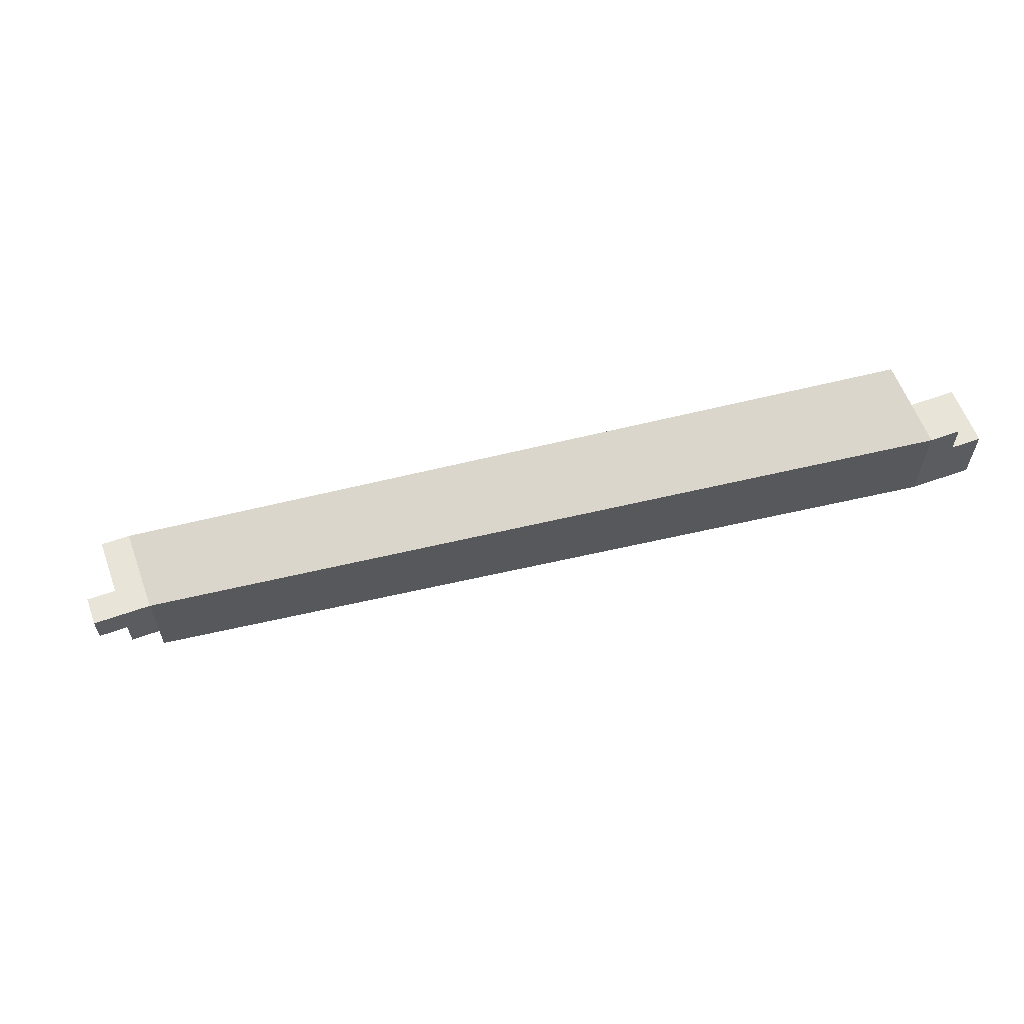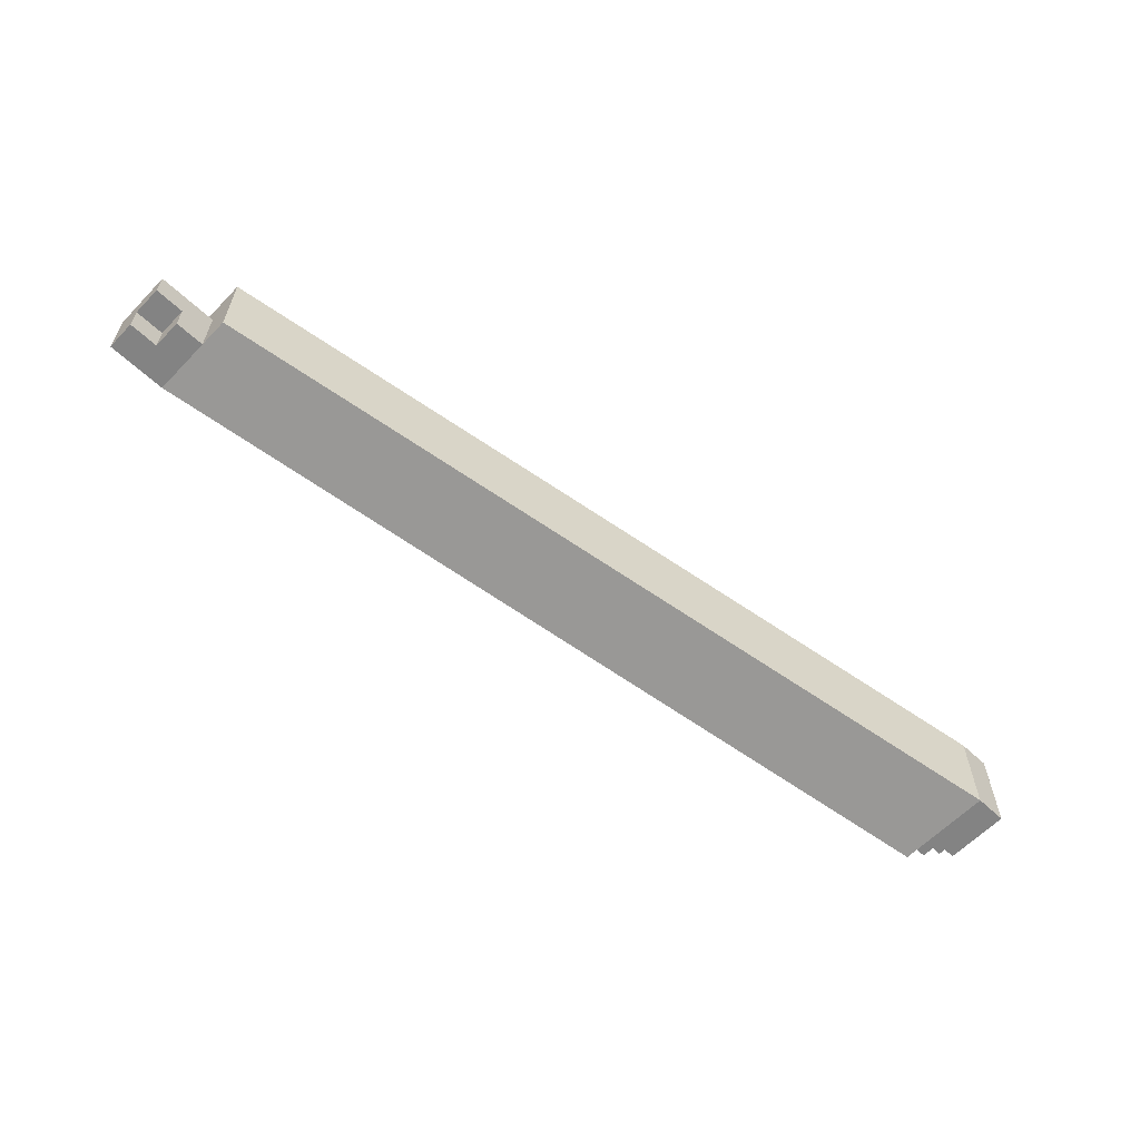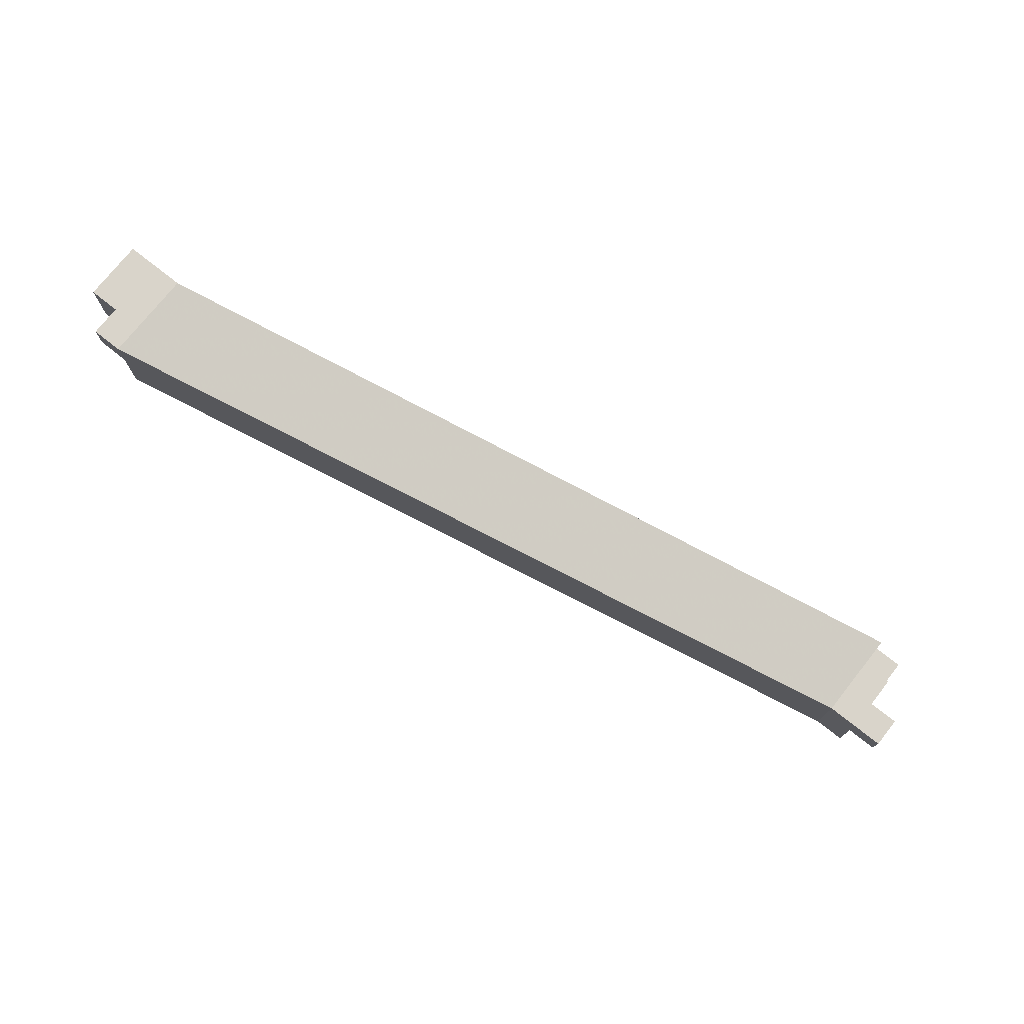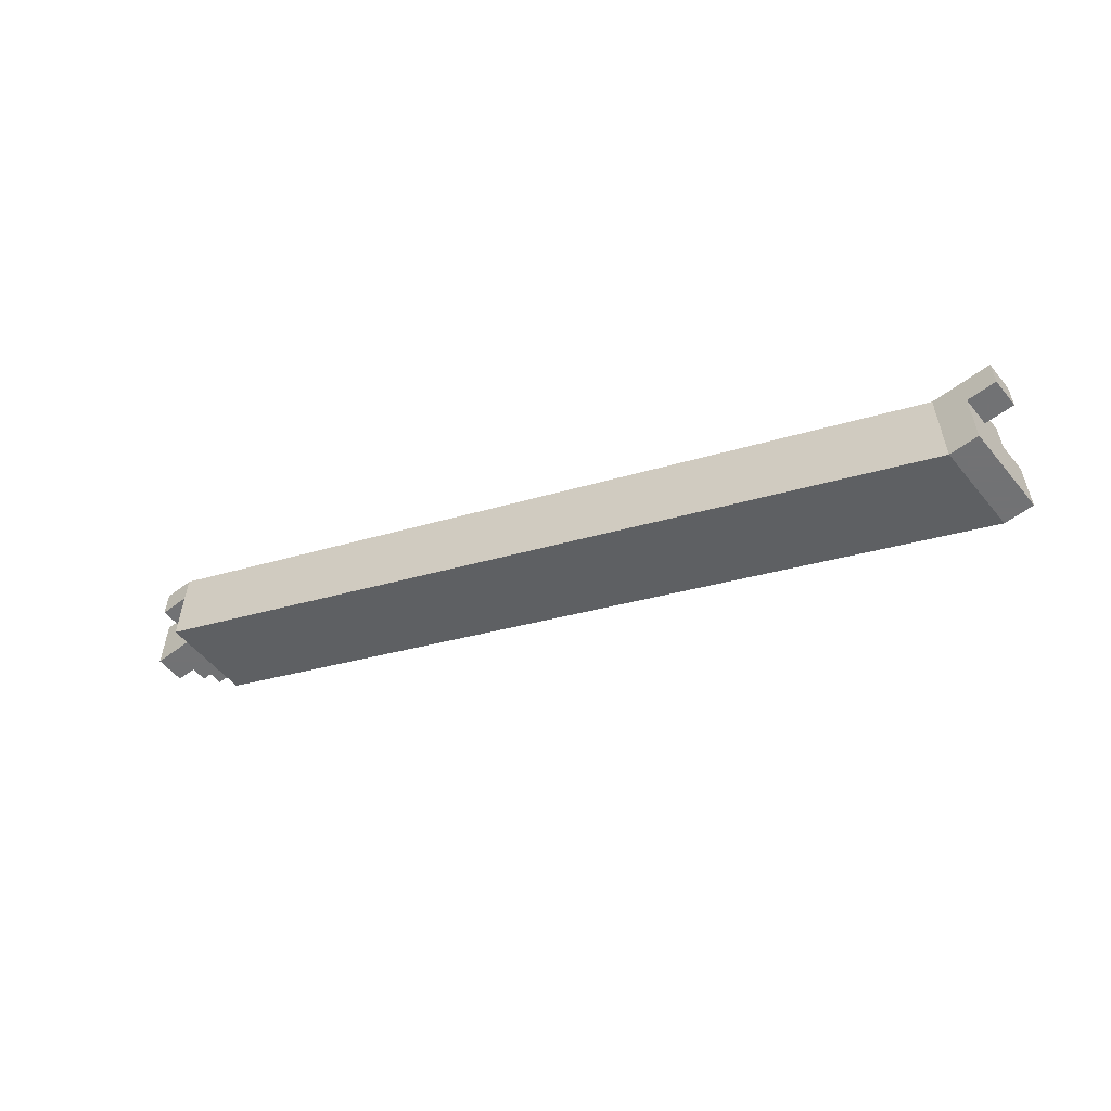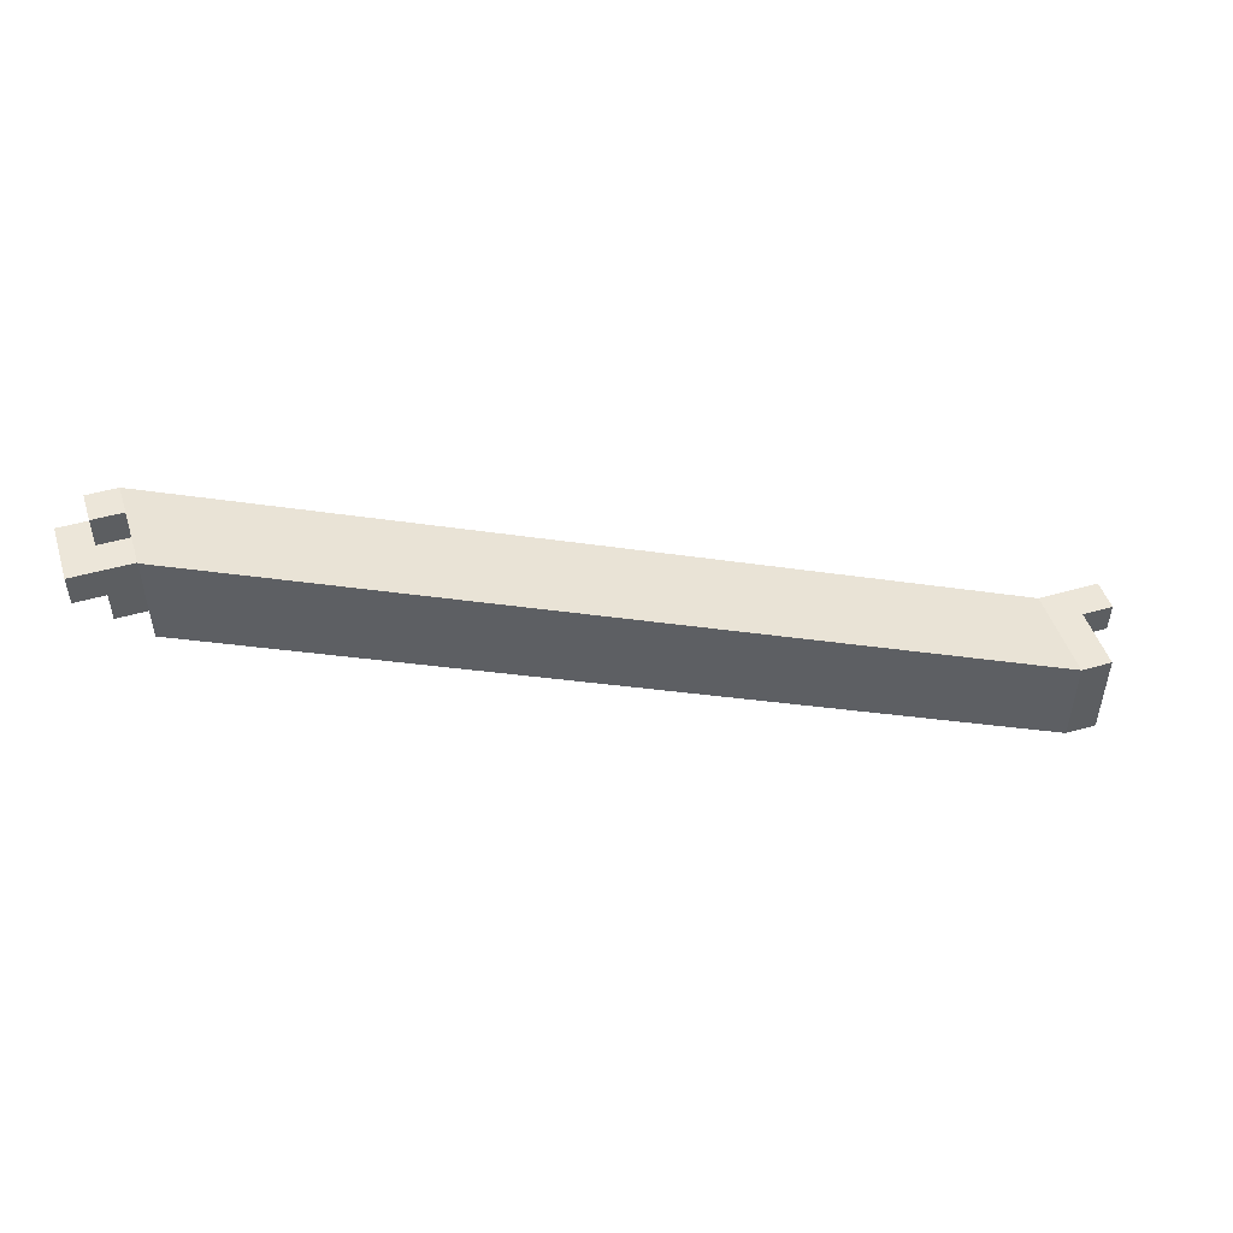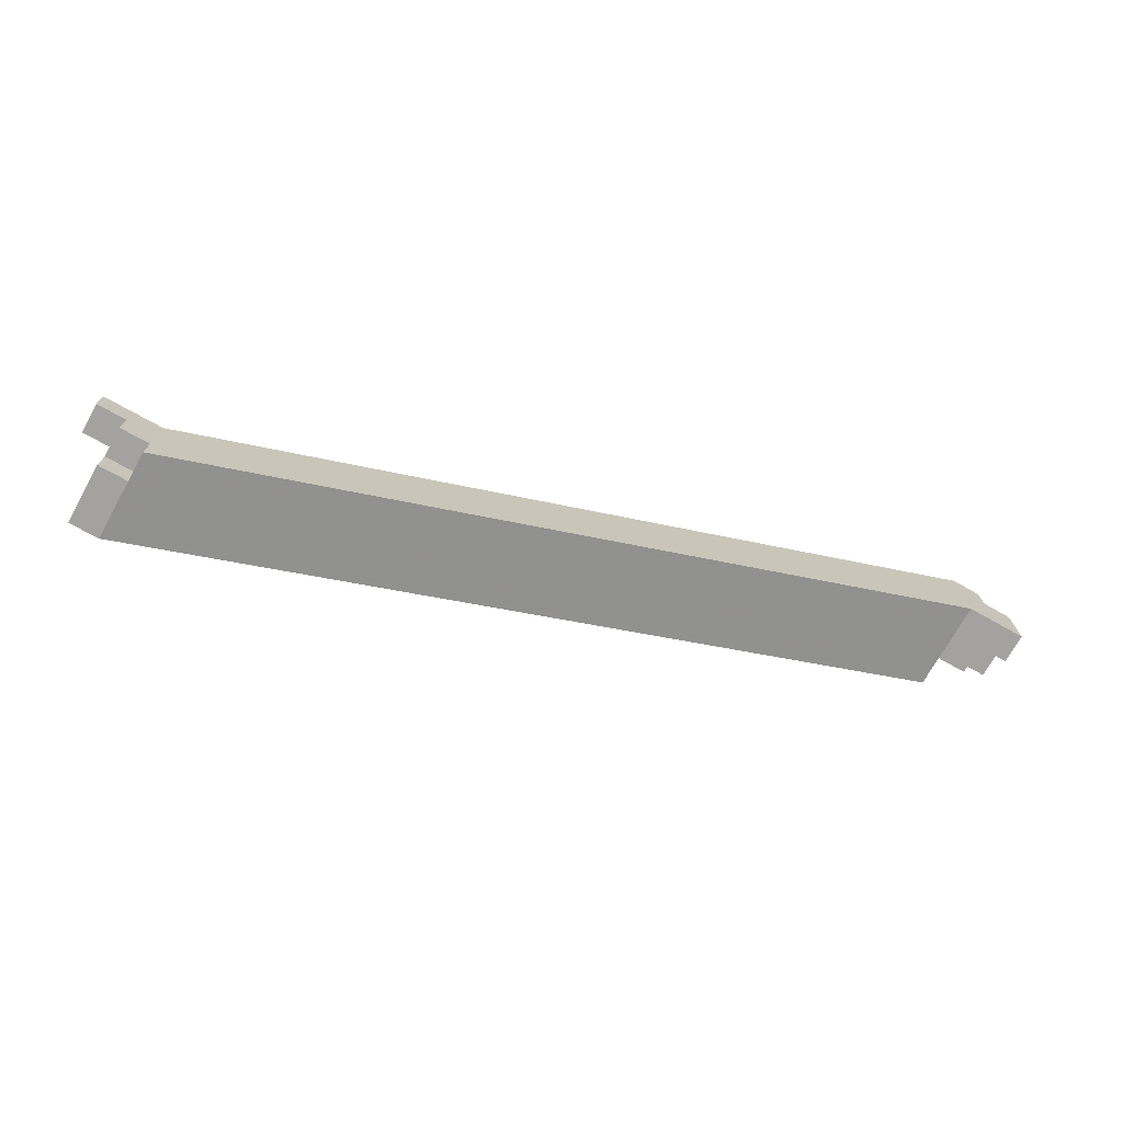
<metadata>
{"format":"obj","ext":"obj","renderer":"f3d","projection":"perspective","resolution":1024,"background":"white","views":[{"elev":60.1,"azim":-20.1,"up":"+Y"},{"elev":-61.0,"azim":136.4,"up":"+Y"},{"elev":74.8,"azim":-141.6,"up":"+Z"},{"elev":-55.6,"azim":-141.3,"up":"+Z"},{"elev":48.7,"azim":162.3,"up":"+Y"},{"elev":-72.6,"azim":-29.3,"up":"+Y"}]}
</metadata>
<code>
v -0.5474 0.5474 0.5474
v -0.5474 0.5474 0.6074
v -0.5474 0.6074 0.6074
v -0.5474 0.6074 0.5474
v -0.03 0.6771 0.6771
v -0.03 0.7371 0.6771
v -0.03 0.7371 0.7371
v -0.03 0.6771 0.7371
v -0.5874 0.5874 0.5874
v -0.5874 0.5874 0.6074
v -0.5874 0.6074 0.5874
v -0.5874 0.6074 0.6074
v -0.5674 0.5874 0.5874
v -0.5674 0.5874 0.6074
v -0.5674 0.6074 0.5874
v -0.5674 0.6074 0.6074
v -0.5674 0.5474 0.5474
v -0.5674 0.5474 0.5674
v -0.5674 0.5674 0.5474
v -0.5674 0.5674 0.5674
v -0.5474 0.5474 0.5474
v -0.5474 0.5474 0.5674
v -0.5474 0.5674 0.5474
v -0.5474 0.5674 0.5674
v -0.5674 0.5474 0.5674
v -0.5674 0.5474 0.5874
v -0.5674 0.5674 0.5674
v -0.5674 0.5674 0.5874
v -0.5474 0.5474 0.5674
v -0.5474 0.5474 0.5874
v -0.5474 0.5674 0.5674
v -0.5474 0.5674 0.5874
v -0.5674 0.5674 0.5474
v -0.5674 0.5674 0.5674
v -0.5674 0.5874 0.5474
v -0.5674 0.5874 0.5674
v -0.5474 0.5674 0.5474
v -0.5474 0.5674 0.5674
v -0.5474 0.5874 0.5474
v -0.5474 0.5874 0.5674
v -0.5674 0.5674 0.5674
v -0.5674 0.5674 0.5874
v -0.5674 0.5874 0.5674
v -0.5674 0.5874 0.5874
v -0.5474 0.5674 0.5674
v -0.5474 0.5674 0.5874
v -0.5474 0.5874 0.5674
v -0.5474 0.5874 0.5874
v -0.5674 0.5674 0.5874
v -0.5674 0.5674 0.6074
v -0.5674 0.5874 0.5874
v -0.5674 0.5874 0.6074
v -0.5474 0.5674 0.5874
v -0.5474 0.5674 0.6074
v -0.5474 0.5874 0.5874
v -0.5474 0.5874 0.6074
v -0.5674 0.5874 0.5474
v -0.5674 0.5874 0.5674
v -0.5674 0.6074 0.5474
v -0.5674 0.6074 0.5674
v -0.5474 0.5874 0.5474
v -0.5474 0.5874 0.5674
v -0.5474 0.6074 0.5474
v -0.5474 0.6074 0.5674
v -0.5674 0.5874 0.5674
v -0.5674 0.5874 0.5874
v -0.5674 0.6074 0.5674
v -0.5674 0.6074 0.5874
v -0.5474 0.5874 0.5674
v -0.5474 0.5874 0.5874
v -0.5474 0.6074 0.5674
v -0.5474 0.6074 0.5874
v -0.5674 0.5874 0.5874
v -0.5674 0.5874 0.6074
v -0.5674 0.6074 0.5874
v -0.5674 0.6074 0.6074
v -0.5474 0.5874 0.5874
v -0.5474 0.5874 0.6074
v -0.5474 0.6074 0.5874
v -0.5474 0.6074 0.6074
v -0.03 0.6771 0.6971
v -0.03 0.6771 0.7171
v -0.03 0.6971 0.6971
v -0.03 0.6971 0.7171
v -0.01 0.6771 0.6971
v -0.01 0.6771 0.7171
v -0.01 0.6971 0.6971
v -0.01 0.6971 0.7171
v -0.03 0.6771 0.7171
v -0.03 0.6771 0.7371
v -0.03 0.6971 0.7171
v -0.03 0.6971 0.7371
v -0.01 0.6771 0.7171
v -0.01 0.6771 0.7371
v -0.01 0.6971 0.7171
v -0.01 0.6971 0.7371
v -0.03 0.6971 0.6971
v -0.03 0.6971 0.7171
v -0.03 0.7171 0.6971
v -0.03 0.7171 0.7171
v -0.01 0.6971 0.6971
v -0.01 0.6971 0.7171
v -0.01 0.7171 0.6971
v -0.01 0.7171 0.7171
v -0.03 0.6971 0.7171
v -0.03 0.6971 0.7371
v -0.03 0.7171 0.7171
v -0.03 0.7171 0.7371
v -0.01 0.6971 0.7171
v -0.01 0.6971 0.7371
v -0.01 0.7171 0.7171
v -0.01 0.7171 0.7371
v -0.03 0.7171 0.7171
v -0.03 0.7171 0.7371
v -0.03 0.7371 0.7171
v -0.03 0.7371 0.7371
v -0.01 0.7171 0.7171
v -0.01 0.7171 0.7371
v -0.01 0.7371 0.7171
v -0.01 0.7371 0.7371
v -0.01 0.6771 0.7171
v -0.01 0.6771 0.7371
v -0.01 0.6971 0.7171
v -0.01 0.6971 0.7371
v 0.01 0.6771 0.7171
v 0.01 0.6771 0.7371
v 0.01 0.6971 0.7171
v 0.01 0.6971 0.7371
v -0.01 0.6971 0.6971
v -0.01 0.6971 0.7171
v -0.01 0.7171 0.6971
v -0.01 0.7171 0.7171
v 0.01 0.6971 0.6971
v 0.01 0.6971 0.7171
v 0.01 0.7171 0.6971
v 0.01 0.7171 0.7171
v -0.01 0.6971 0.7171
v -0.01 0.6971 0.7371
v -0.01 0.7171 0.7171
v -0.01 0.7171 0.7371
v 0.01 0.6971 0.7171
v 0.01 0.6971 0.7371
v 0.01 0.7171 0.7171
v 0.01 0.7171 0.7371
f 1 2 3
f 3 4 1
f 5 6 7
f 7 8 5
f 2 1 5
f 5 8 2
f 3 2 8
f 8 7 3
f 4 3 7
f 7 6 4
f 1 4 6
f 6 5 1
f 9 15 13
f 9 11 15
f 9 12 11
f 9 10 12
f 11 16 15
f 11 12 16
f 13 15 16
f 13 16 14
f 9 13 14
f 9 14 10
f 10 14 16
f 10 16 12
f 17 23 21
f 17 19 23
f 17 20 19
f 17 18 20
f 19 24 23
f 19 20 24
f 21 23 24
f 21 24 22
f 17 21 22
f 17 22 18
f 18 22 24
f 18 24 20
f 25 31 29
f 25 27 31
f 25 28 27
f 25 26 28
f 27 32 31
f 27 28 32
f 29 31 32
f 29 32 30
f 25 29 30
f 25 30 26
f 26 30 32
f 26 32 28
f 33 39 37
f 33 35 39
f 33 36 35
f 33 34 36
f 35 40 39
f 35 36 40
f 37 39 40
f 37 40 38
f 33 37 38
f 33 38 34
f 34 38 40
f 34 40 36
f 41 47 45
f 41 43 47
f 41 44 43
f 41 42 44
f 43 48 47
f 43 44 48
f 45 47 48
f 45 48 46
f 41 45 46
f 41 46 42
f 42 46 48
f 42 48 44
f 49 55 53
f 49 51 55
f 49 52 51
f 49 50 52
f 51 56 55
f 51 52 56
f 53 55 56
f 53 56 54
f 49 53 54
f 49 54 50
f 50 54 56
f 50 56 52
f 57 63 61
f 57 59 63
f 57 60 59
f 57 58 60
f 59 64 63
f 59 60 64
f 61 63 64
f 61 64 62
f 57 61 62
f 57 62 58
f 58 62 64
f 58 64 60
f 65 71 69
f 65 67 71
f 65 68 67
f 65 66 68
f 67 72 71
f 67 68 72
f 69 71 72
f 69 72 70
f 65 69 70
f 65 70 66
f 66 70 72
f 66 72 68
f 73 79 77
f 73 75 79
f 73 76 75
f 73 74 76
f 75 80 79
f 75 76 80
f 77 79 80
f 77 80 78
f 73 77 78
f 73 78 74
f 74 78 80
f 74 80 76
f 81 87 85
f 81 83 87
f 81 84 83
f 81 82 84
f 83 88 87
f 83 84 88
f 85 87 88
f 85 88 86
f 81 85 86
f 81 86 82
f 82 86 88
f 82 88 84
f 89 95 93
f 89 91 95
f 89 92 91
f 89 90 92
f 91 96 95
f 91 92 96
f 93 95 96
f 93 96 94
f 89 93 94
f 89 94 90
f 90 94 96
f 90 96 92
f 97 103 101
f 97 99 103
f 97 100 99
f 97 98 100
f 99 104 103
f 99 100 104
f 101 103 104
f 101 104 102
f 97 101 102
f 97 102 98
f 98 102 104
f 98 104 100
f 105 111 109
f 105 107 111
f 105 108 107
f 105 106 108
f 107 112 111
f 107 108 112
f 109 111 112
f 109 112 110
f 105 109 110
f 105 110 106
f 106 110 112
f 106 112 108
f 113 119 117
f 113 115 119
f 113 116 115
f 113 114 116
f 115 120 119
f 115 116 120
f 117 119 120
f 117 120 118
f 113 117 118
f 113 118 114
f 114 118 120
f 114 120 116
f 121 127 125
f 121 123 127
f 121 124 123
f 121 122 124
f 123 128 127
f 123 124 128
f 125 127 128
f 125 128 126
f 121 125 126
f 121 126 122
f 122 126 128
f 122 128 124
f 129 135 133
f 129 131 135
f 129 132 131
f 129 130 132
f 131 136 135
f 131 132 136
f 133 135 136
f 133 136 134
f 129 133 134
f 129 134 130
f 130 134 136
f 130 136 132
f 137 143 141
f 137 139 143
f 137 140 139
f 137 138 140
f 139 144 143
f 139 140 144
f 141 143 144
f 141 144 142
f 137 141 142
f 137 142 138
f 138 142 144
f 138 144 140

</code>
